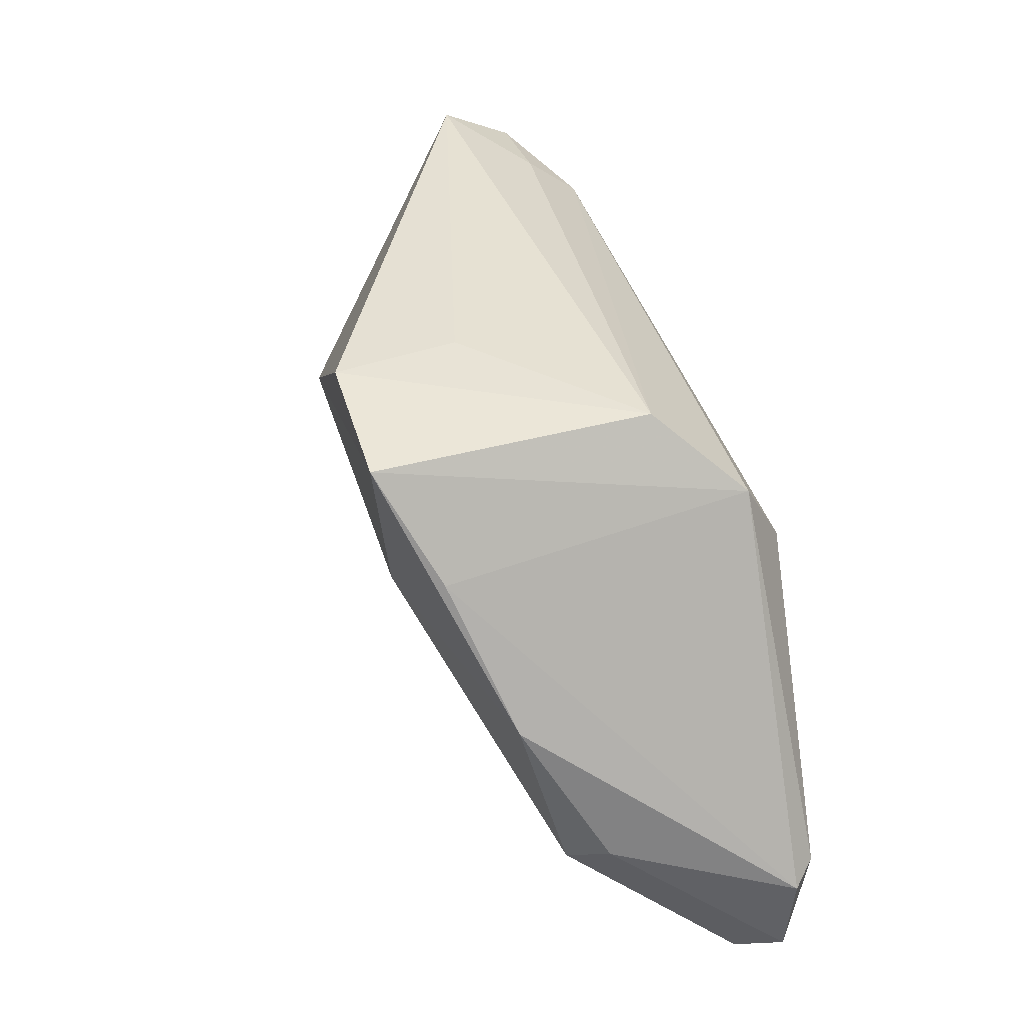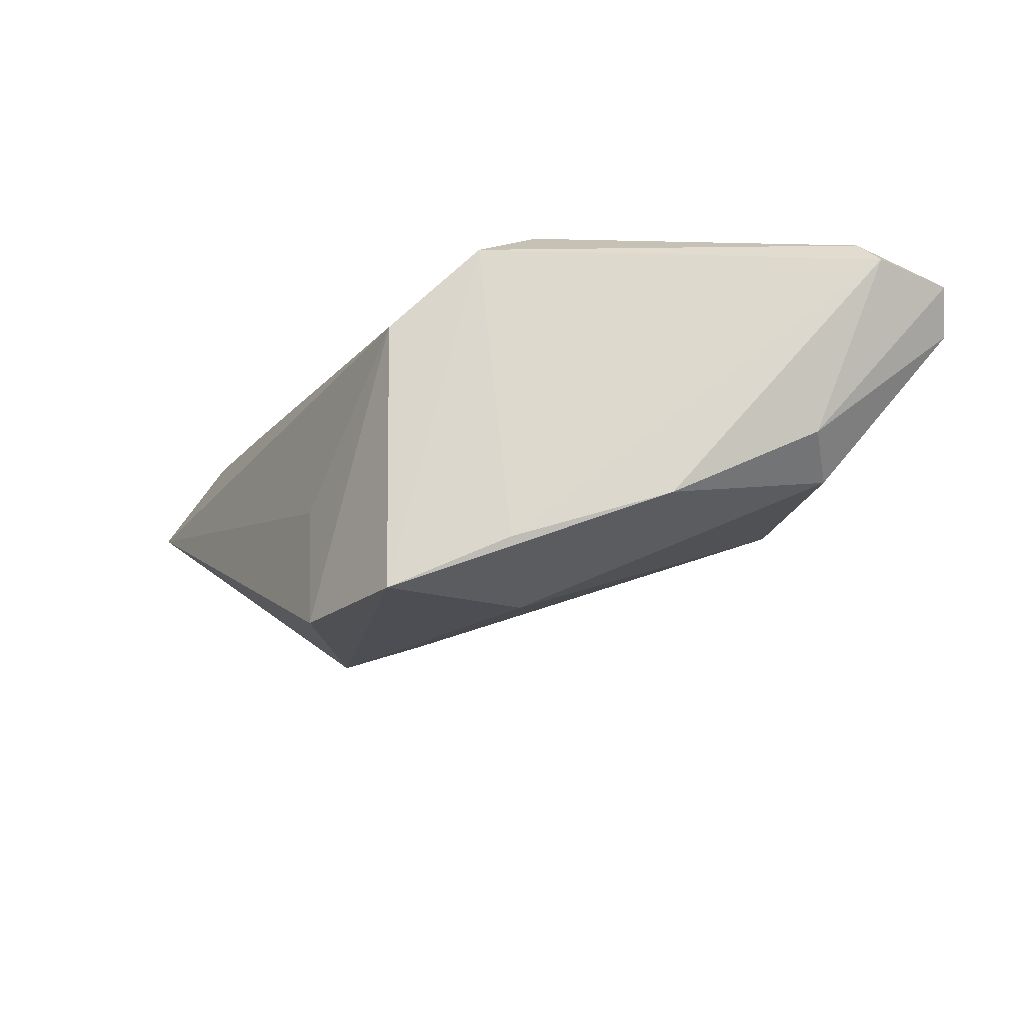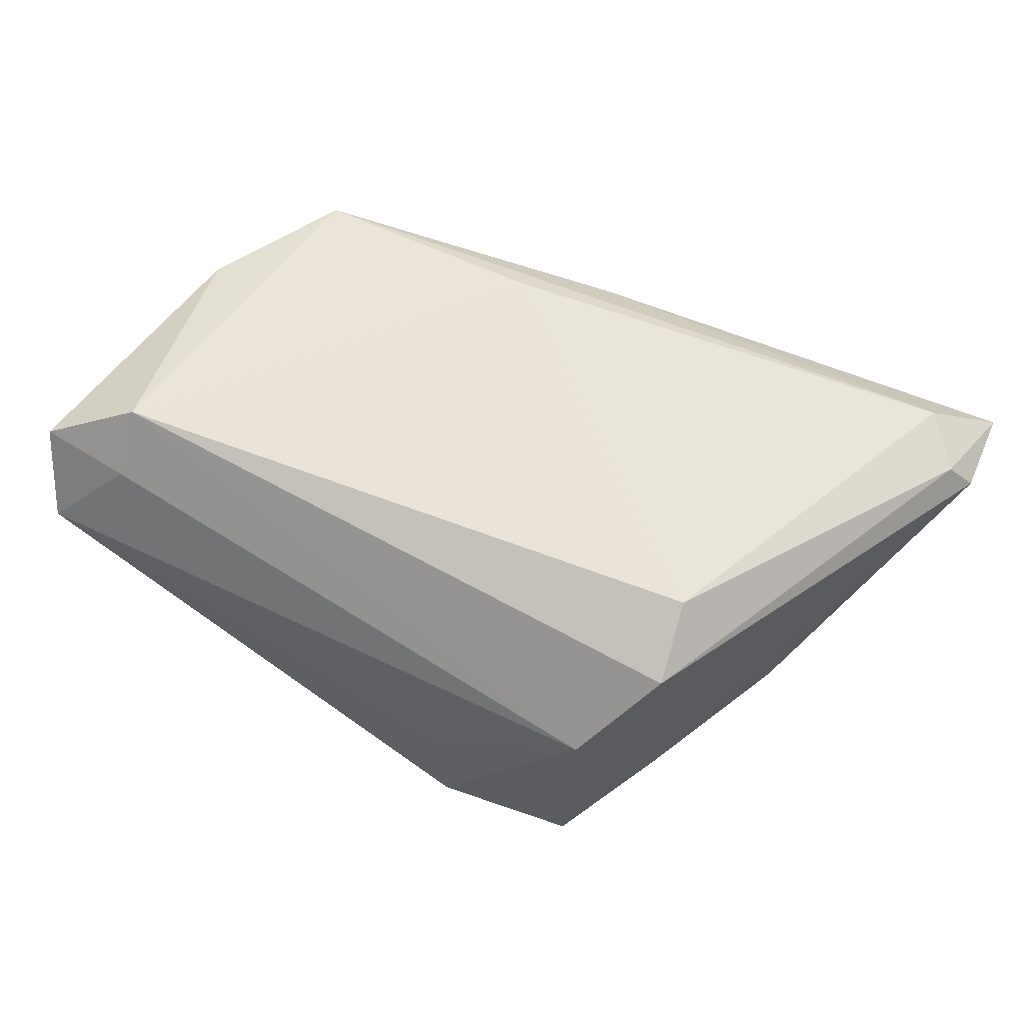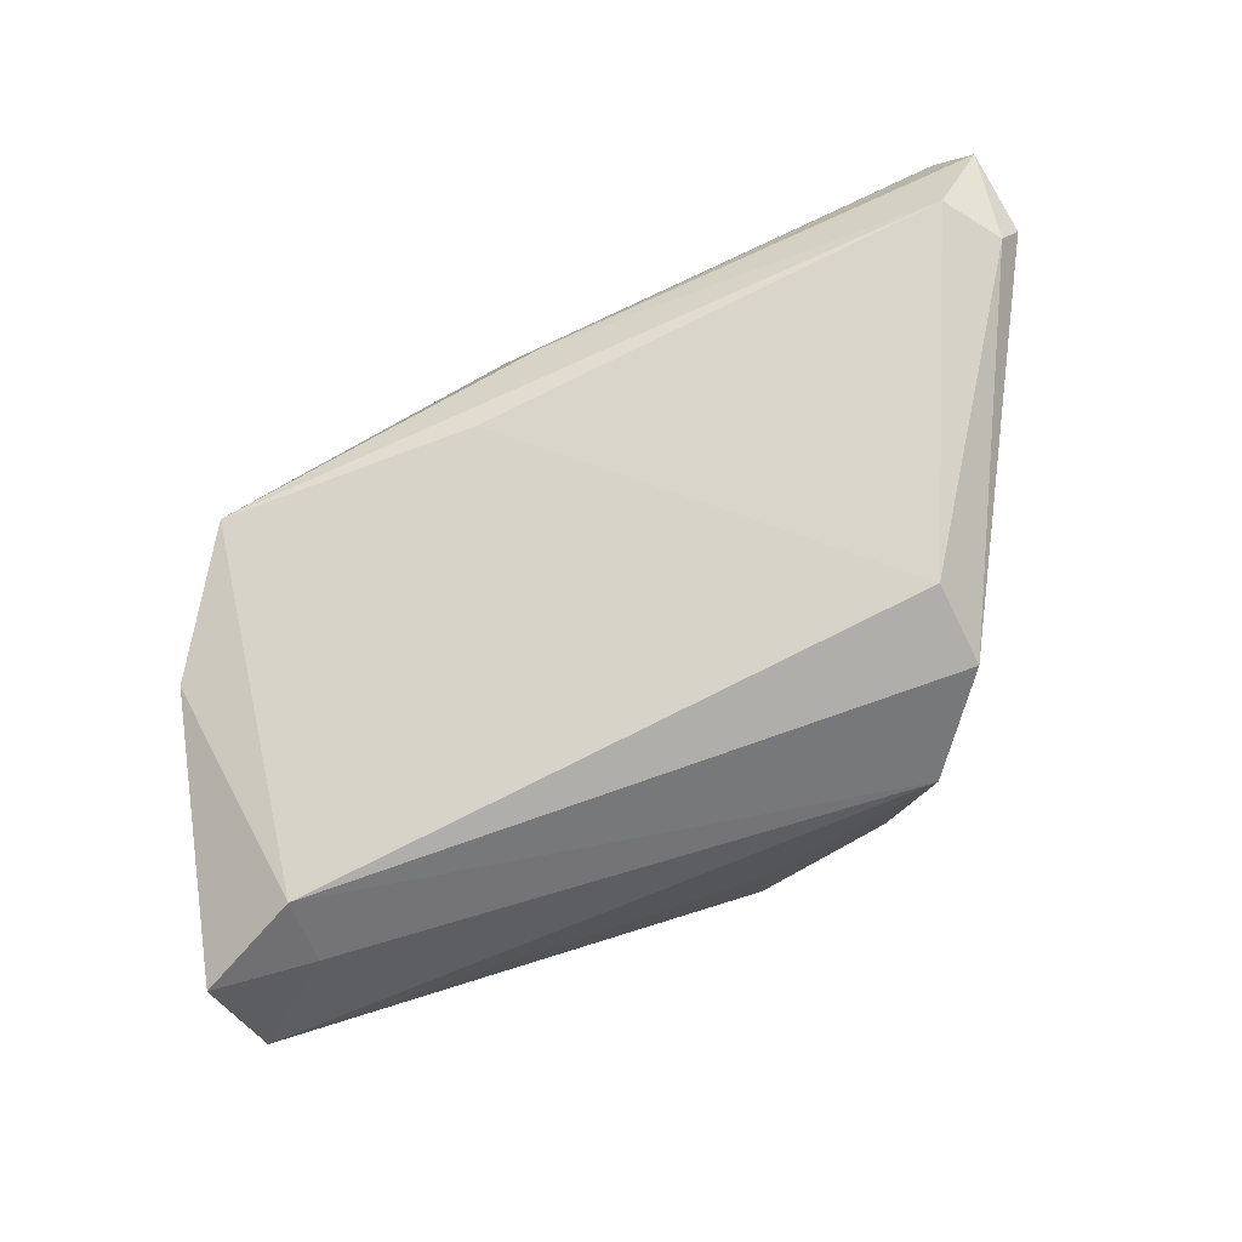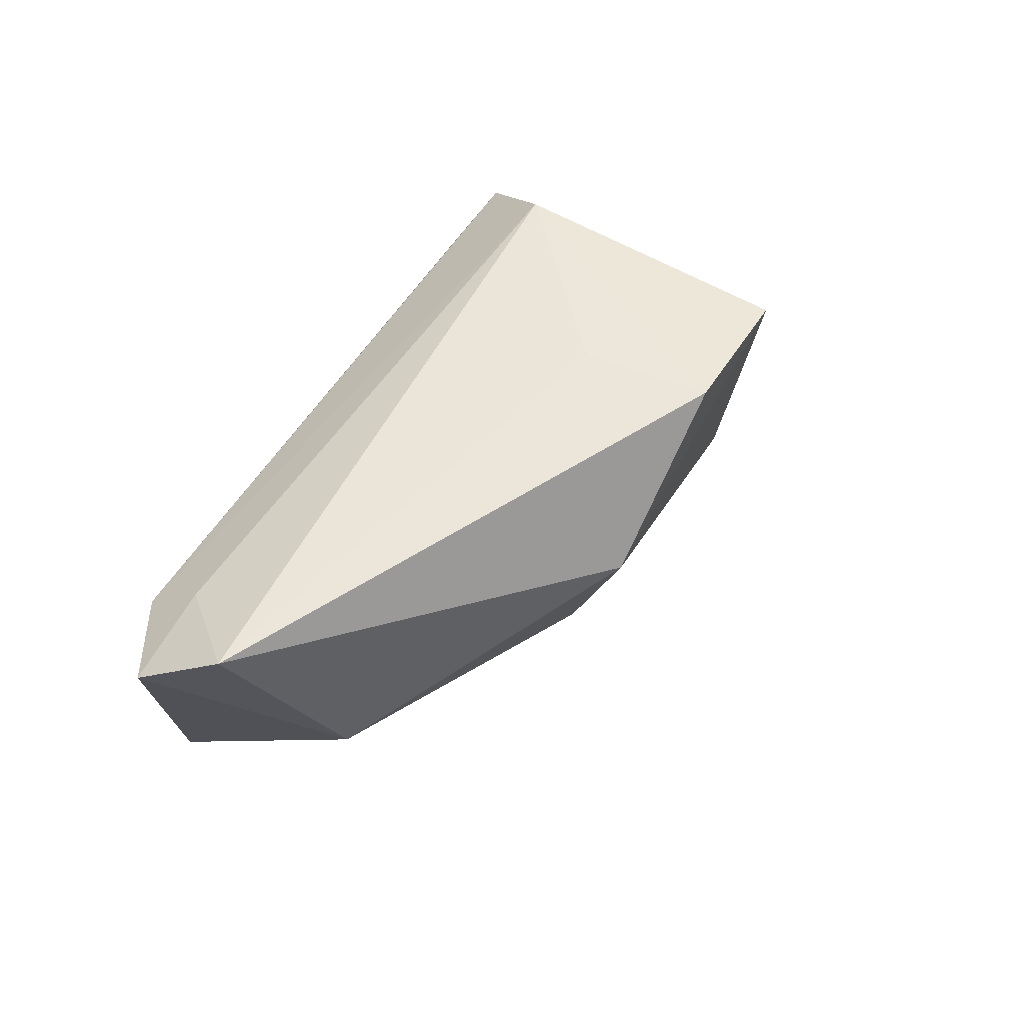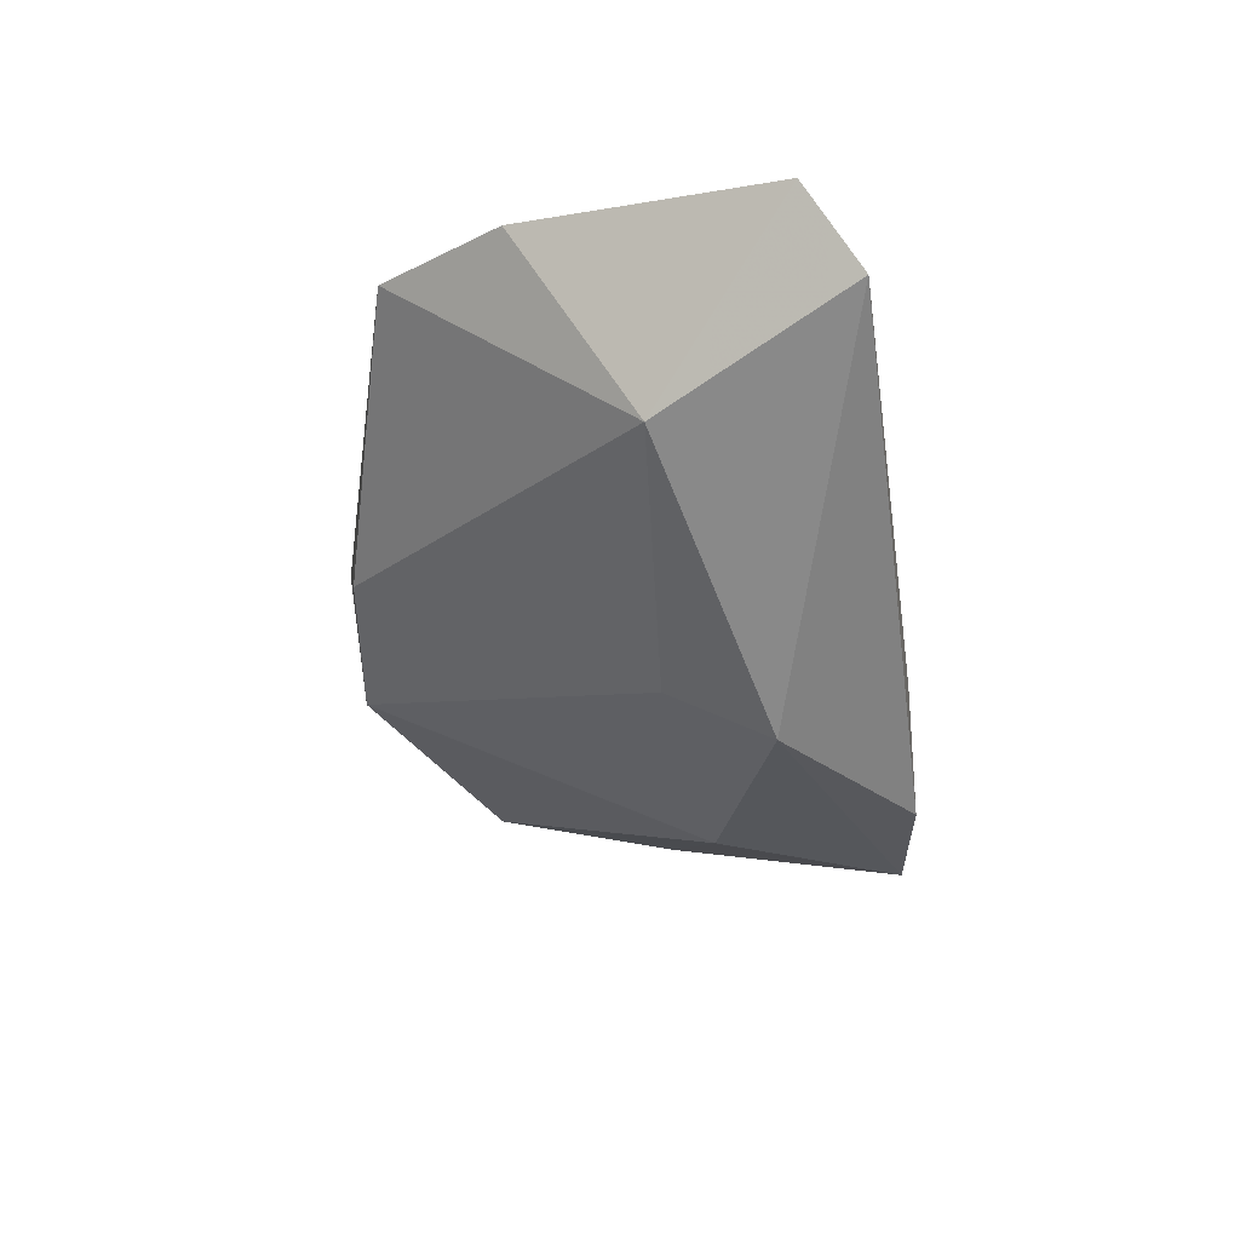
<metadata>
{"format":"obj","ext":"obj","renderer":"f3d","projection":"perspective","resolution":1024,"background":"white","views":[{"elev":41.2,"azim":-108.0,"up":"+Y"},{"elev":-22.5,"azim":-121.6,"up":"+Z"},{"elev":60.8,"azim":-155.3,"up":"+Z"},{"elev":75.9,"azim":156.7,"up":"+Z"},{"elev":52.4,"azim":118.3,"up":"+Y"},{"elev":-27.5,"azim":96.2,"up":"+Z"}]}
</metadata>
<code>
v -0.002104 0.02921 -0.02822
v -0.02662 0.01212 0.01844
v 0.01034 -0.02224 0.01844
v 0.0007019 -0.0294 0.01309
v 0.008415 -0.03185 -0.002329
v 0.03852 -0.0239 0.01669
v 0.05501 0.02638 0.002262
v -0.01896 0.02759 -0.02859
v -0.02772 0.02081 0.01365
v -0.02058 0.02909 0.004015
v 0.01568 0.01512 -0.0267
v -0.01415 0.0066 -0.02568
v -0.01168 -0.03426 -0.007258
v 0.003475 -0.03343 0.001729
v 0.04642 0.01627 0.01844
v 0.0577 0.02022 0.0119
v -0.0524 -0.0318 0.01211
v -0.04415 -0.01687 -0.007977
v 0.04617 0.02182 0.01177
v -0.03875 -0.02203 -0.01154
v 0.02367 -0.02789 0.007968
v -0.0007818 0.02922 -0.0133
v -0.02722 0.0159 -0.02262
v 0.04587 0.00453 -0.006598
v 0.04872 -0.009289 0.01554
v -0.0526 -0.0214 0.01289
v -0.03712 -0.0002496 -0.01701
v -0.04509 -0.0263 0.01755
v 0.01687 0.003358 -0.02128
v -0.04924 -0.03426 0.007213
v -0.04965 -0.02033 0.01595
f 8 9 10
f 30 20 13
f 13 14 30
f 12 11 13
f 13 20 12
f 8 11 12
f 15 10 9
f 15 3 6
f 2 15 9
f 3 15 2
f 1 11 8
f 1 7 11
f 8 10 1
f 16 7 19
f 19 7 10
f 19 15 16
f 10 15 19
f 11 7 24
f 24 7 16
f 5 24 6
f 5 14 13
f 4 14 6
f 4 30 14
f 17 30 4
f 18 30 17
f 20 30 18
f 17 26 18
f 23 9 8
f 23 26 9
f 16 15 25
f 25 15 6
f 25 24 16
f 6 24 25
f 9 26 31
f 31 2 9
f 31 26 17
f 10 7 22
f 22 1 10
f 7 1 22
f 6 14 21
f 21 5 6
f 14 5 21
f 11 24 29
f 24 5 29
f 13 11 29
f 29 5 13
f 26 23 27
f 27 18 26
f 20 18 27
f 27 23 8
f 8 12 27
f 27 12 20
f 28 31 17
f 17 4 28
f 3 2 28
f 2 31 28
f 6 3 28
f 28 4 6

</code>
